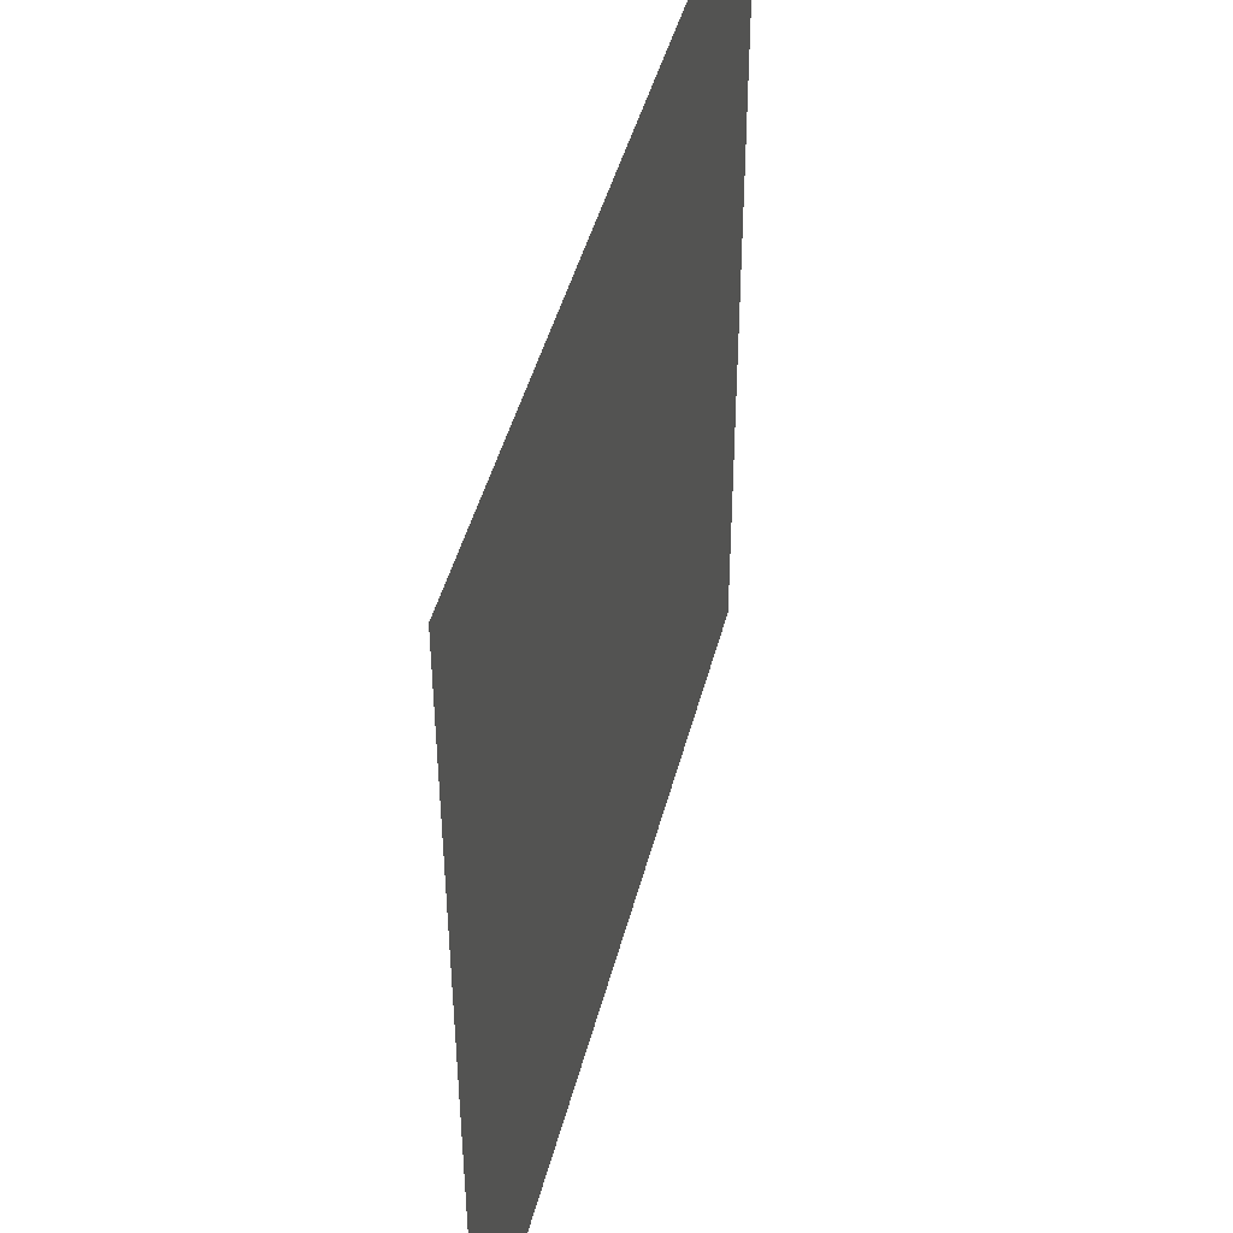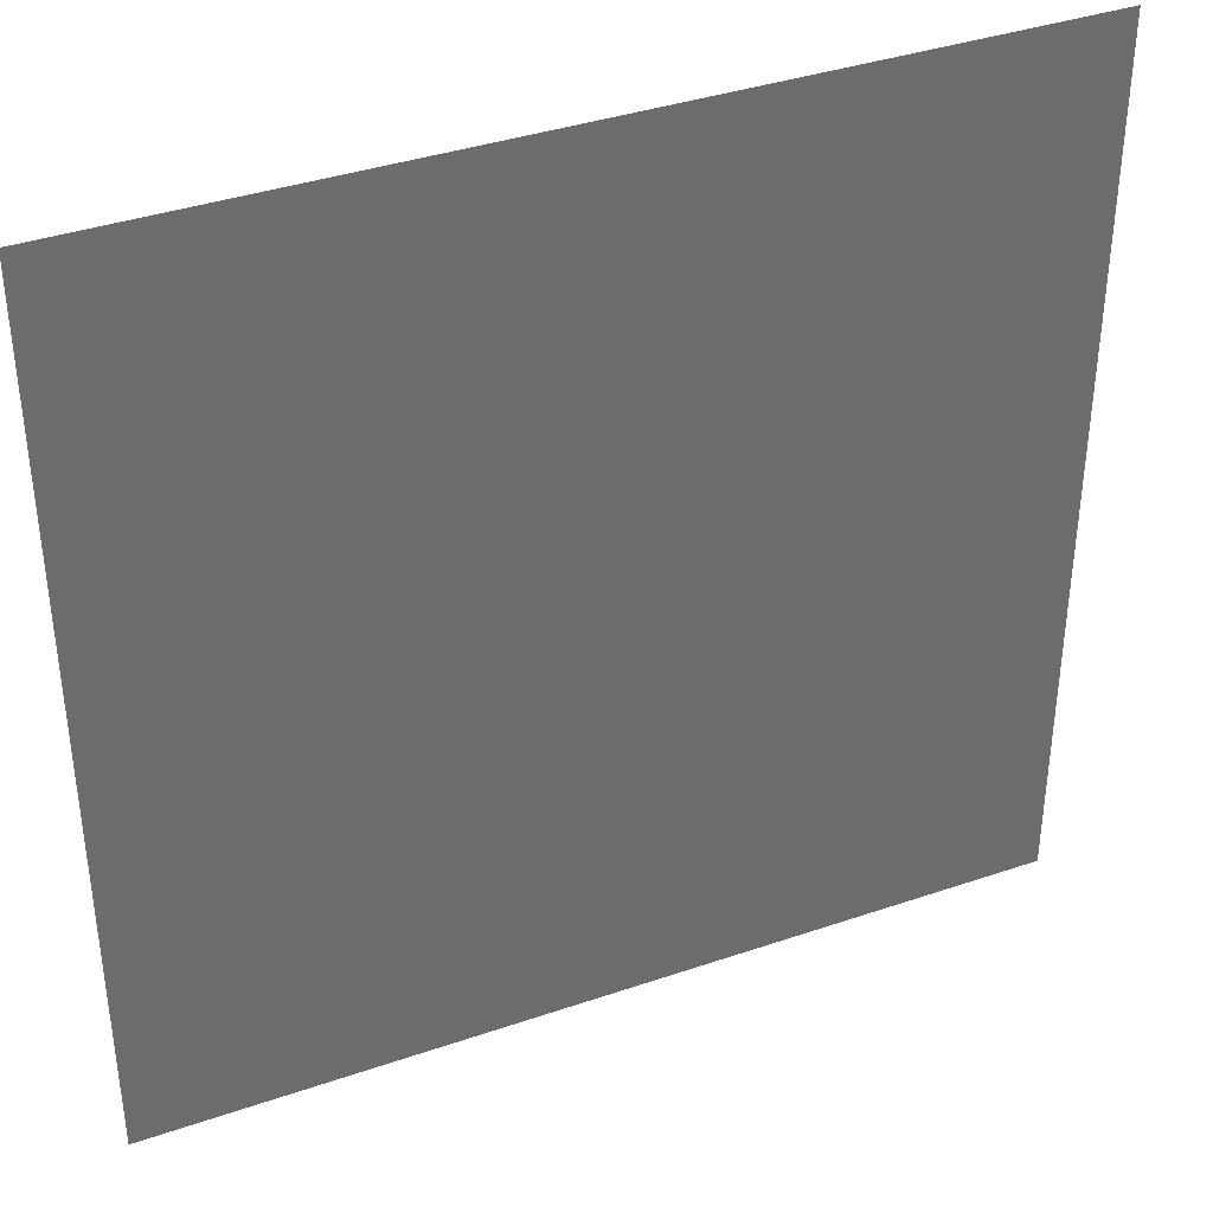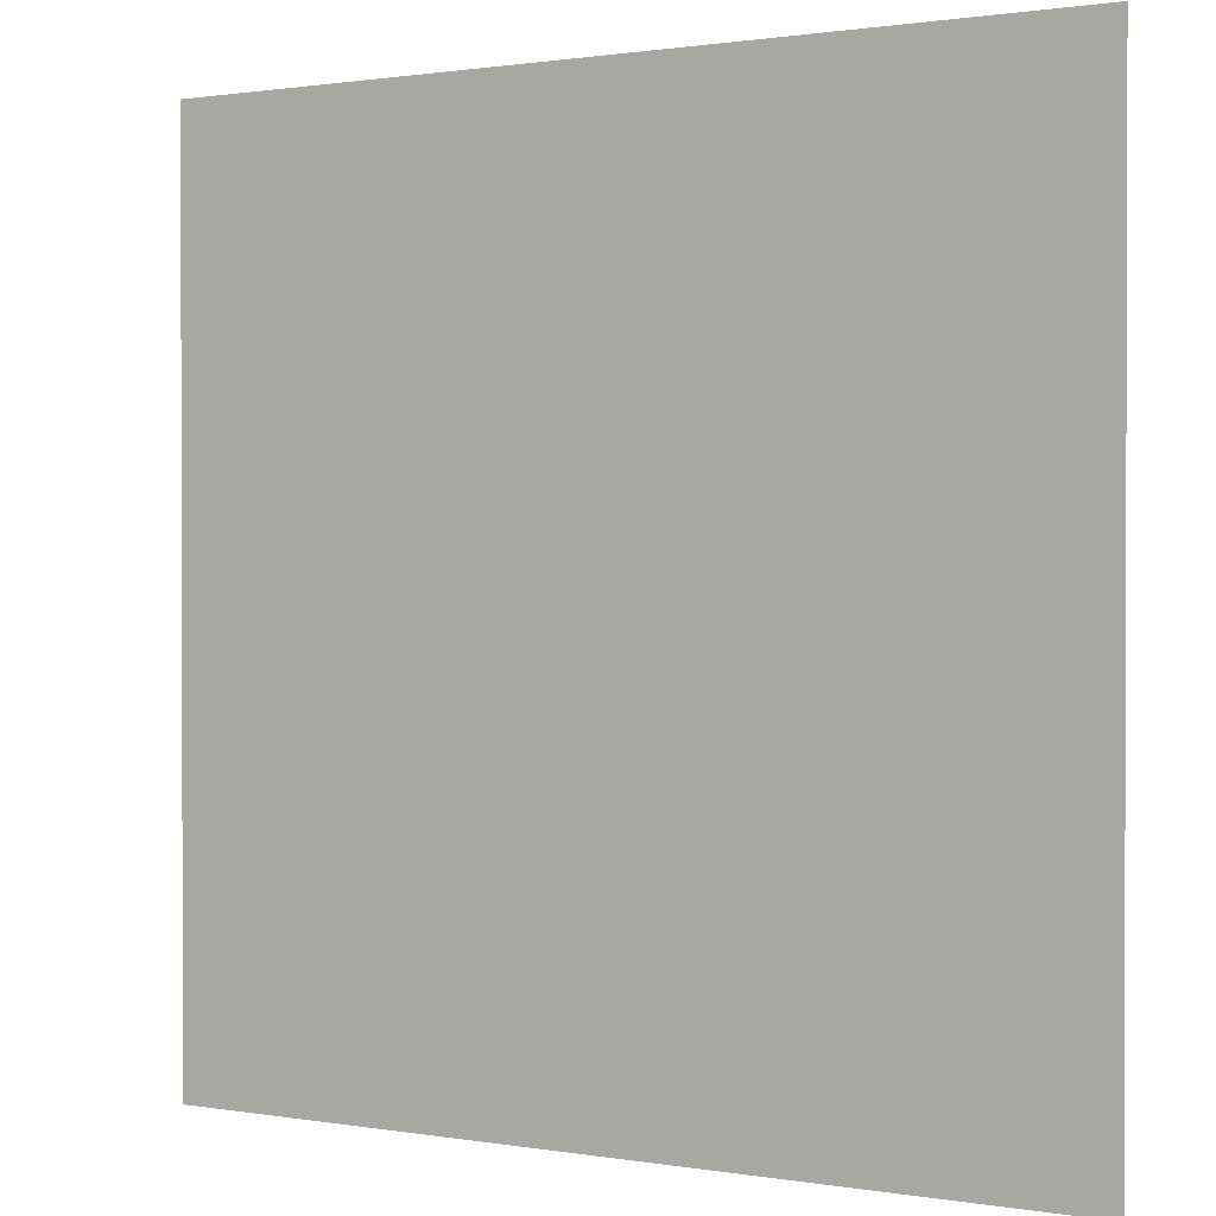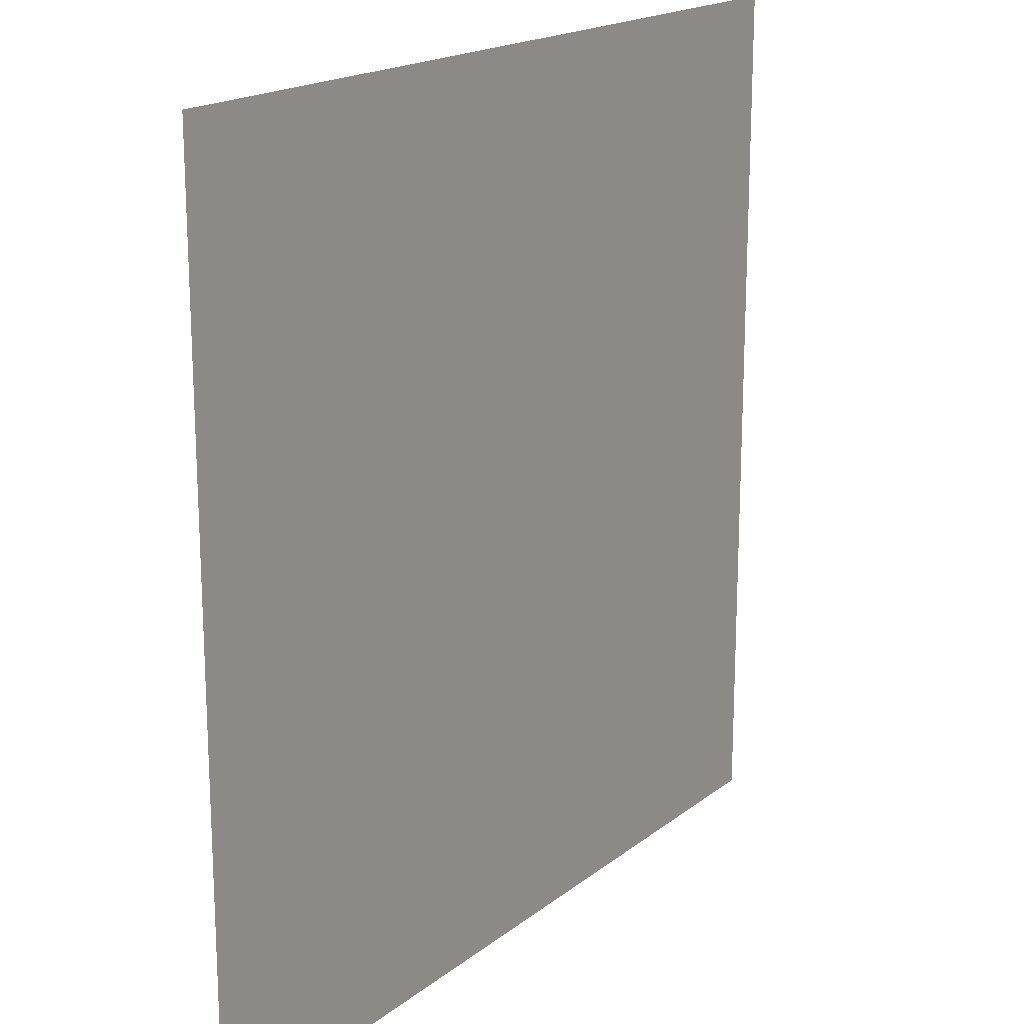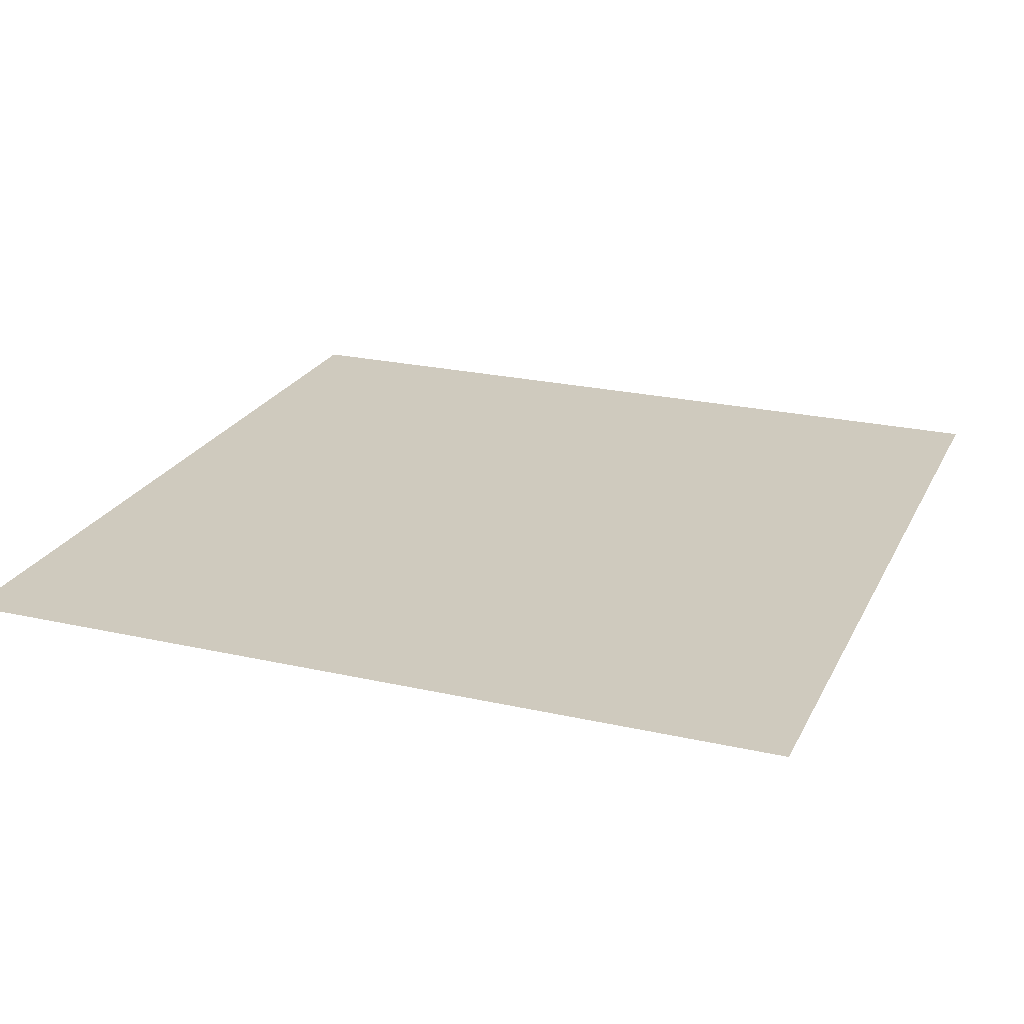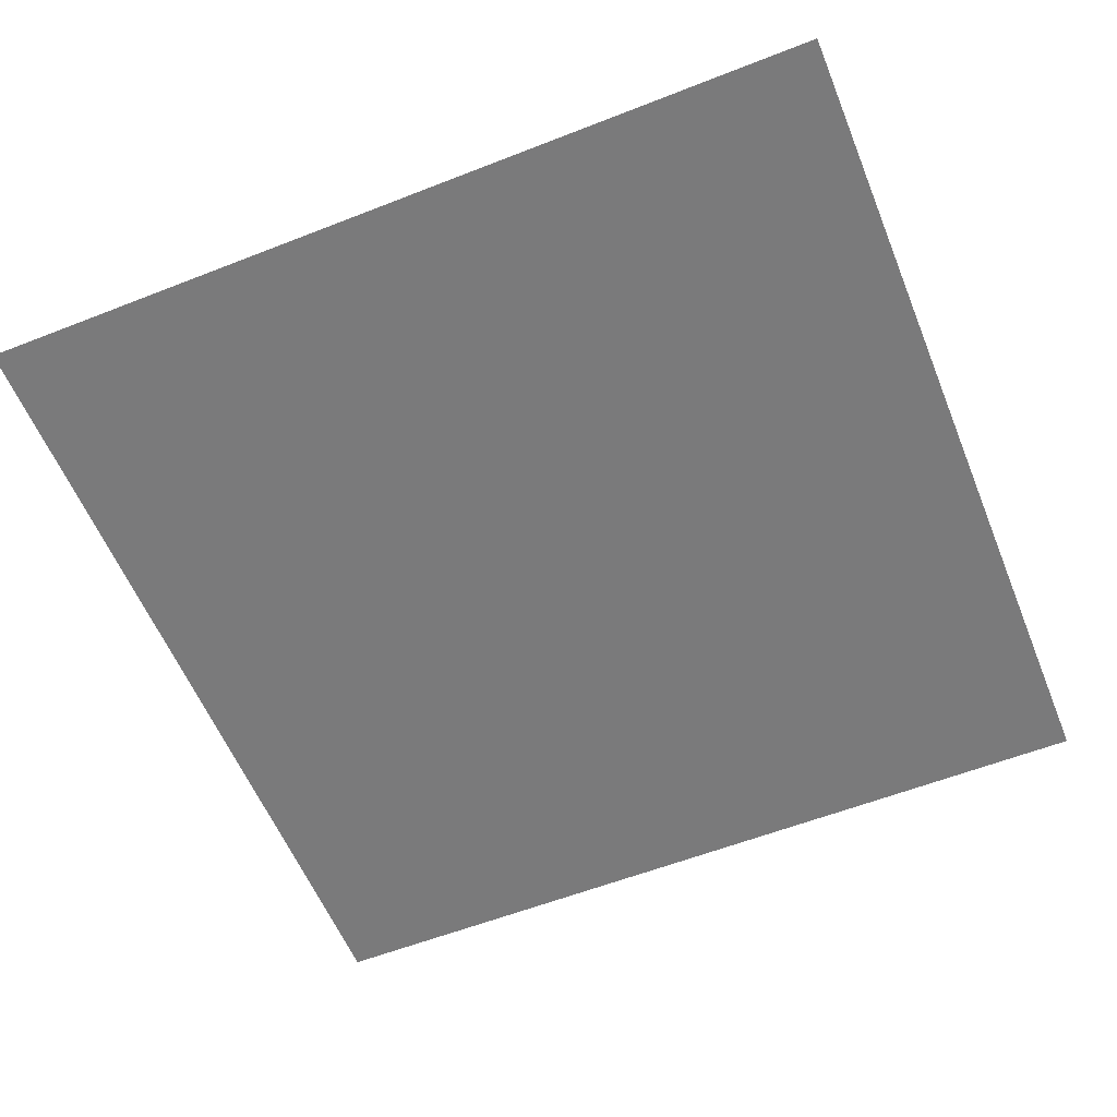
<metadata>
{"format":"obj","ext":"obj","renderer":"f3d","projection":"perspective","resolution":1024,"background":"white","views":[{"elev":46.3,"azim":-75.5,"up":"+Y"},{"elev":38.1,"azim":-23.5,"up":"+Y"},{"elev":1.0,"azim":-148.0,"up":"+Y"},{"elev":18.2,"azim":-55.4,"up":"+Y"},{"elev":23.2,"azim":21.0,"up":"+Z"},{"elev":-58.1,"azim":22.1,"up":"+Z"}]}
</metadata>
<code>
v -51 -65 0
v -52 -65 0
v -52 -64 0
v -51 -64 0
g SnowyA_mesh_0014
f 1 2 3 4

</code>
